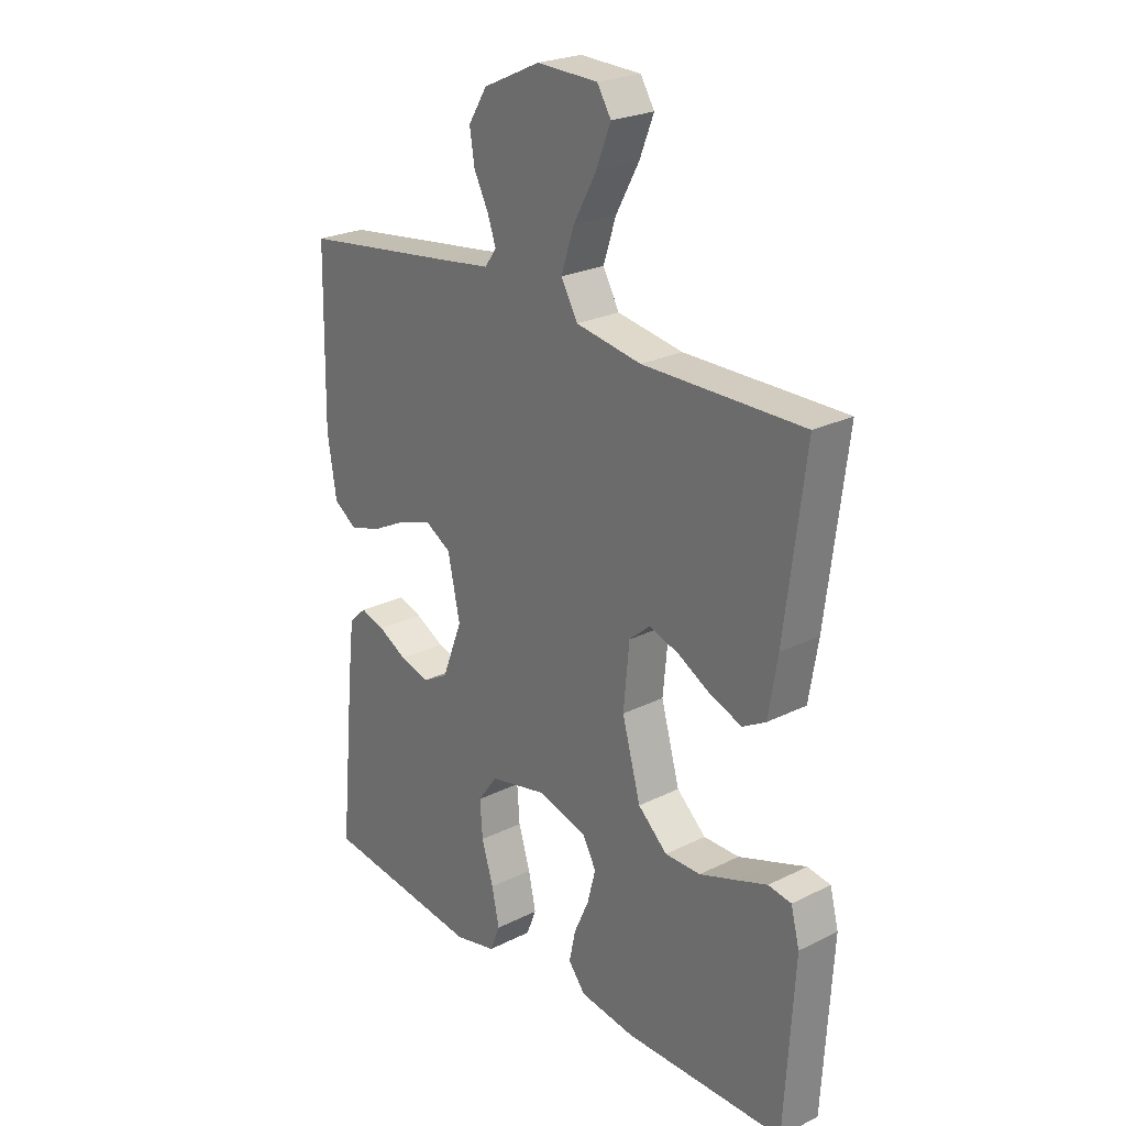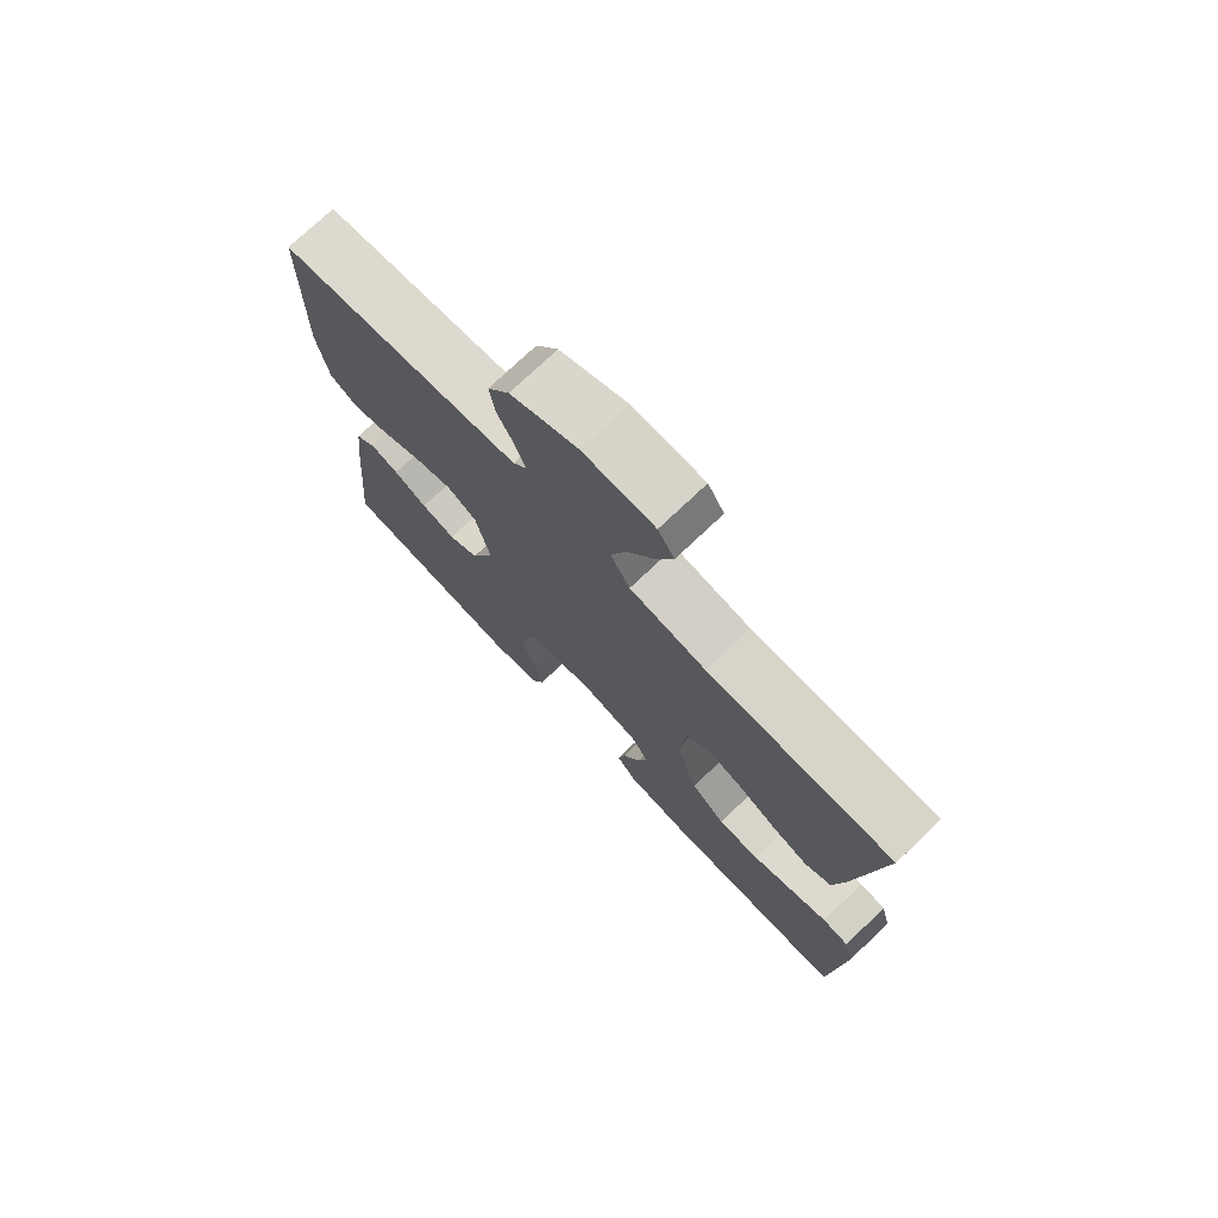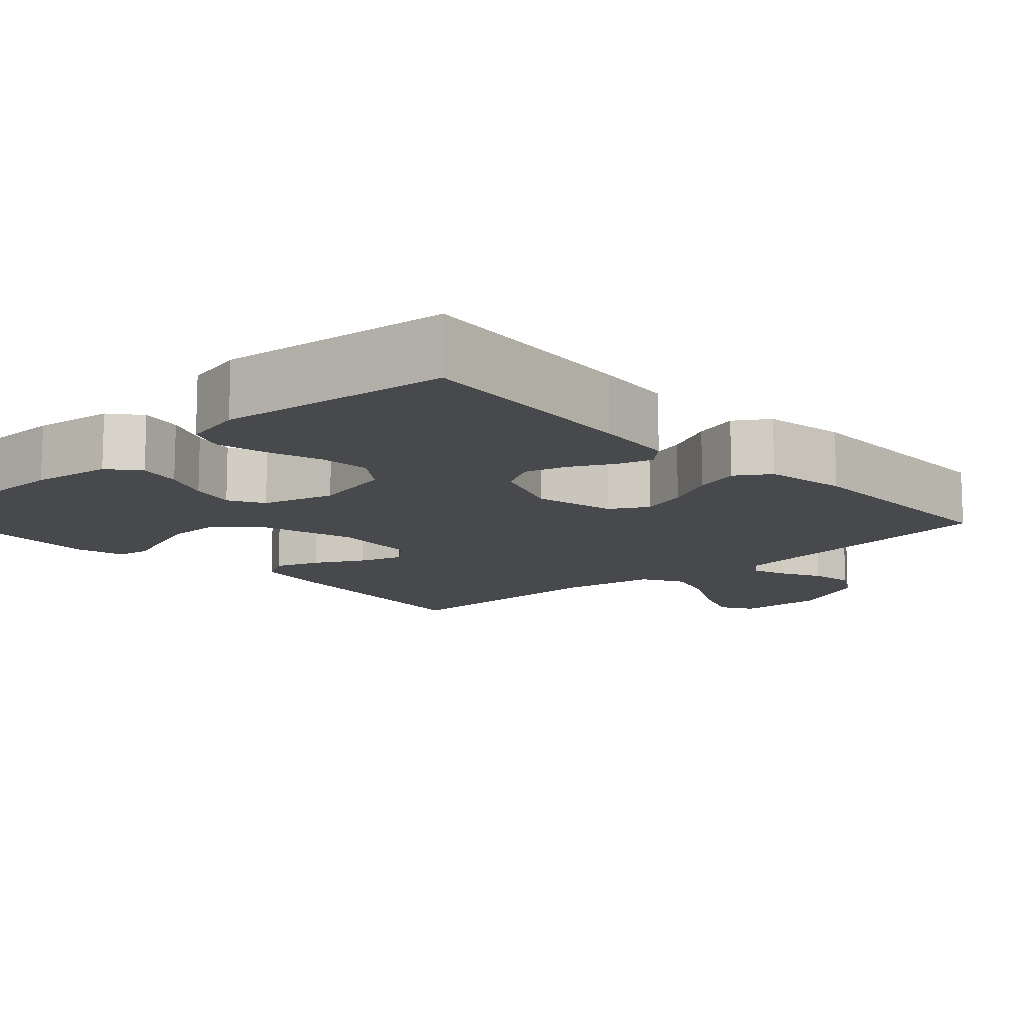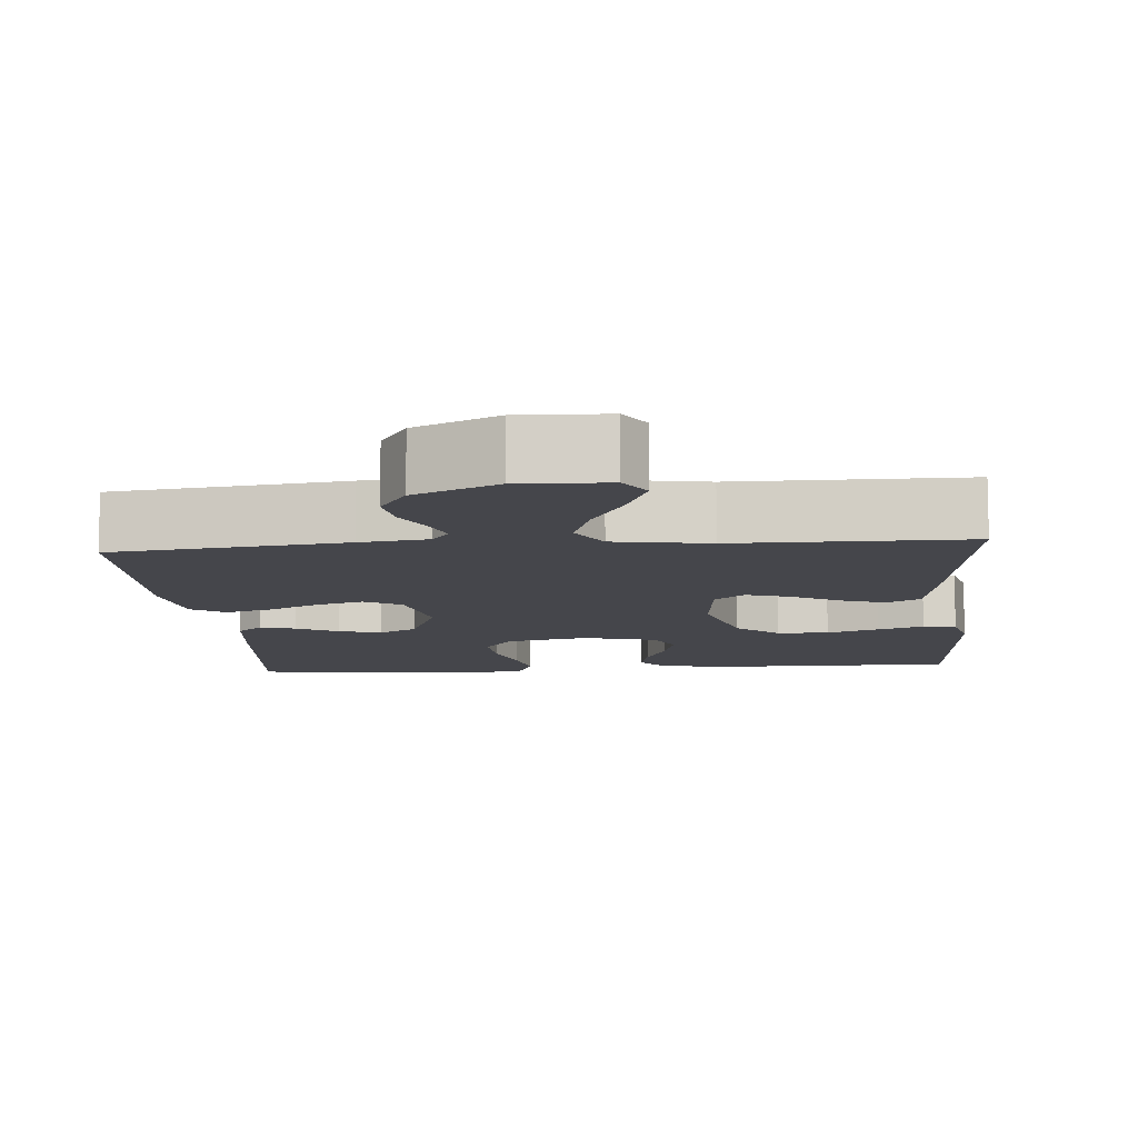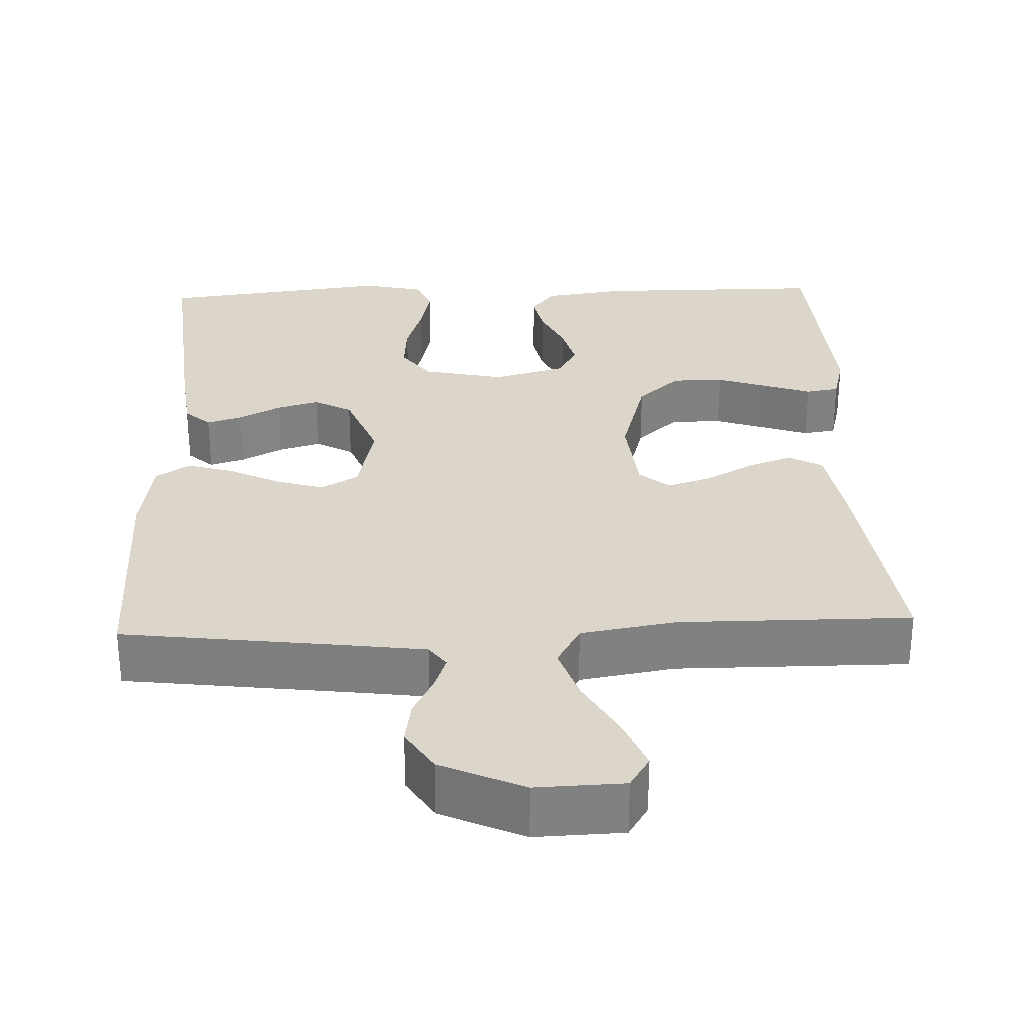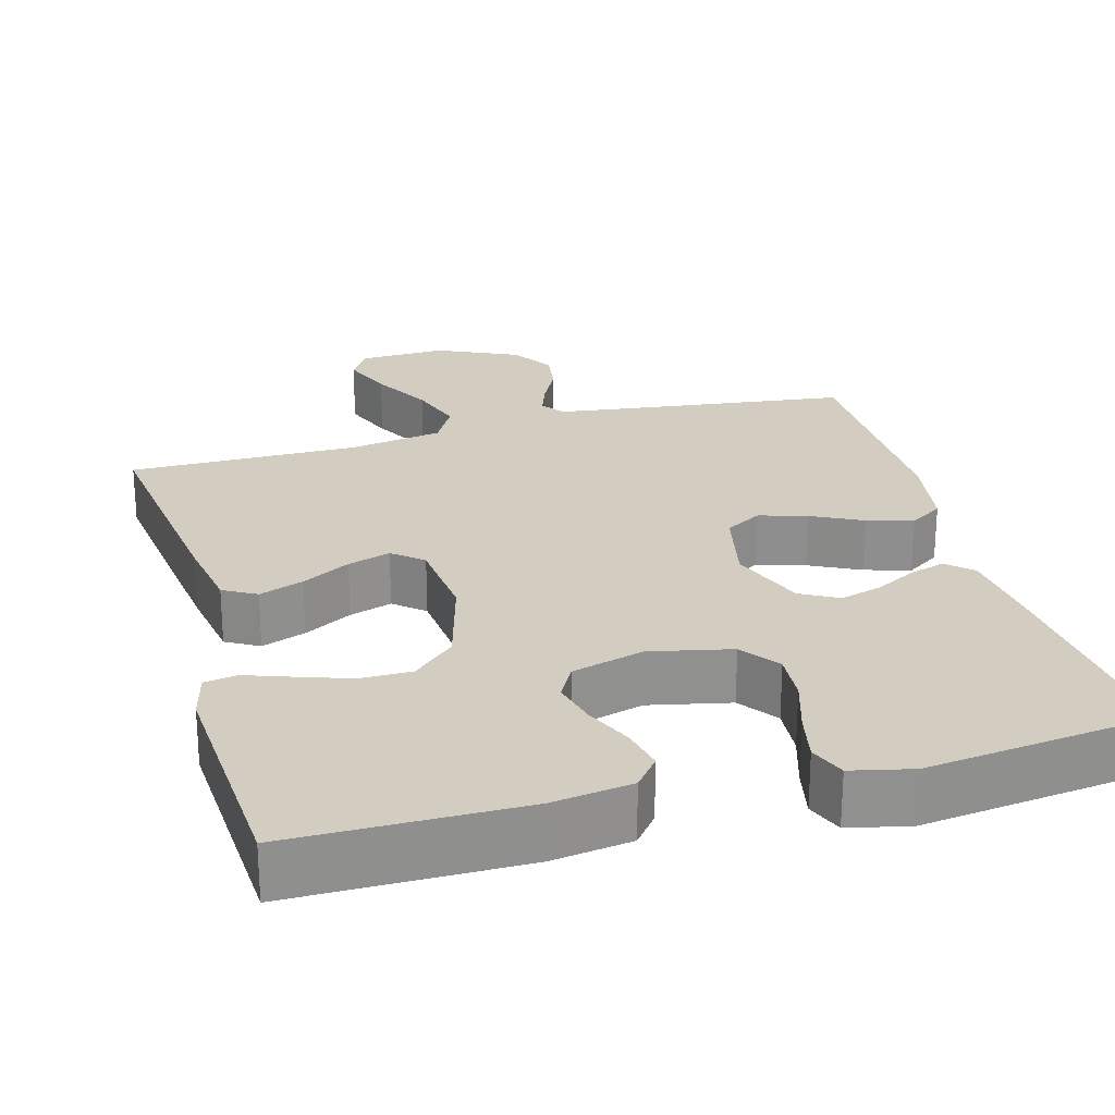
<metadata>
{"format":"obj","ext":"obj","renderer":"f3d","projection":"perspective","resolution":1024,"background":"white","views":[{"elev":24.1,"azim":50.5,"up":"+Z"},{"elev":74.9,"azim":46.5,"up":"+Z"},{"elev":-12.3,"azim":-137.1,"up":"+Y"},{"elev":-10.0,"azim":4.7,"up":"+Y"},{"elev":29.8,"azim":-2.2,"up":"+Y"},{"elev":24.8,"azim":164.5,"up":"+Y"}]}
</metadata>
<code>
v -0.5 0.07 -0.5
v -0.472 0.07 -0.2
v -0.46 0.07 -0.096
v -0.427 0.07 -0.066
v -0.381 0.07 -0.08
v -0.327 0.07 -0.109
v -0.272 0.07 -0.125
v -0.223 0.07 -0.098
v -0.185 0.07 0
v -0.208 0.07 0.106
v -0.256 0.07 0.134
v -0.318 0.07 0.115
v -0.384 0.07 0.082
v -0.444 0.07 0.064
v -0.488 0.07 0.093
v -0.505 0.07 0.2
v -0.5 0.07 0.5
v -0.2 0.07 0.538
v -0.112 0.07 0.55
v -0.09 0.07 0.58
v -0.106 0.07 0.625
v -0.133 0.07 0.678
v -0.142 0.07 0.735
v -0.107 0.07 0.791
v 0 0.07 0.84
v 0.114 0.07 0.836
v 0.14 0.07 0.794
v 0.113 0.07 0.726
v 0.07 0.07 0.648
v 0.046 0.07 0.575
v 0.077 0.07 0.52
v 0.2 0.07 0.499
v 0.5 0.07 0.5
v 0.462 0.07 0.2
v 0.445 0.07 0.097
v 0.402 0.07 0.073
v 0.344 0.07 0.094
v 0.281 0.07 0.129
v 0.225 0.07 0.147
v 0.186 0.07 0.114
v 0.175 0.07 0
v 0.21 0.07 -0.125
v 0.265 0.07 -0.175
v 0.332 0.07 -0.175
v 0.399 0.07 -0.152
v 0.459 0.07 -0.131
v 0.502 0.07 -0.138
v 0.518 0.07 -0.2
v 0.5 0.07 -0.5
v 0.2 0.07 -0.501
v 0.096 0.07 -0.486
v 0.064 0.07 -0.446
v 0.076 0.07 -0.39
v 0.104 0.07 -0.328
v 0.119 0.07 -0.269
v 0.094 0.07 -0.223
v 0 0.07 -0.197
v -0.106 0.07 -0.22
v -0.143 0.07 -0.27
v -0.138 0.07 -0.336
v -0.116 0.07 -0.407
v -0.102 0.07 -0.472
v -0.121 0.07 -0.519
v -0.2 0.07 -0.537
v -0.5 0 -0.5
v -0.472 0 -0.2
v -0.46 0 -0.096
v -0.427 0 -0.066
v -0.381 0 -0.08
v -0.327 0 -0.109
v -0.272 0 -0.125
v -0.223 0 -0.098
v -0.185 0 0
v -0.208 0 0.106
v -0.256 0 0.134
v -0.318 0 0.115
v -0.384 0 0.082
v -0.444 0 0.064
v -0.488 0 0.093
v -0.505 0 0.2
v -0.5 0 0.5
v -0.2 0 0.538
v -0.112 0 0.55
v -0.09 0 0.58
v -0.106 0 0.625
v -0.133 0 0.678
v -0.142 0 0.735
v -0.107 0 0.791
v 0 0 0.84
v 0.114 0 0.836
v 0.14 0 0.794
v 0.113 0 0.726
v 0.07 0 0.648
v 0.046 0 0.575
v 0.077 0 0.52
v 0.2 0 0.499
v 0.5 0 0.5
v 0.462 0 0.2
v 0.445 0 0.097
v 0.402 0 0.073
v 0.344 0 0.094
v 0.281 0 0.129
v 0.225 0 0.147
v 0.186 0 0.114
v 0.175 0 0
v 0.21 0 -0.125
v 0.265 0 -0.175
v 0.332 0 -0.175
v 0.399 0 -0.152
v 0.459 0 -0.131
v 0.502 0 -0.138
v 0.518 0 -0.2
v 0.5 0 -0.5
v 0.2 0 -0.501
v 0.096 0 -0.486
v 0.064 0 -0.446
v 0.076 0 -0.39
v 0.104 0 -0.328
v 0.119 0 -0.269
v 0.094 0 -0.223
v 0 0 -0.197
v -0.106 0 -0.22
v -0.143 0 -0.27
v -0.138 0 -0.336
v -0.116 0 -0.407
v -0.102 0 -0.472
v -0.121 0 -0.519
v -0.2 0 -0.537
f 60 61 62 63
f 60 63 64 1
f 51 52 53 54
f 51 54 55
f 50 51 55
f 49 50 55
f 48 49 55 56
f 45 46 47 48
f 44 45 48
f 43 44 48 56
f 35 36 37 38
f 35 38 39
f 32 33 34 35
f 31 32 35 39
f 30 31 39 40
f 26 27 28 29
f 26 29 30
f 25 26 30
f 24 25 30
f 21 22 23 24
f 20 21 24 30
f 19 20 30 40
f 15 16 17 18
f 12 13 14 15
f 11 12 15 18
f 10 11 18 19
f 3 4 5 6
f 3 6 7
f 2 3 7
f 59 60 1 2
f 58 59 2 7
f 57 58 7 8
f 42 43 56 57
f 41 42 57 8
f 40 41 8 9
f 9 10 19 40
f 127 126 125 124
f 65 128 127 124
f 118 117 116 115
f 119 118 115
f 119 115 114
f 119 114 113
f 120 119 113 112
f 112 111 110 109
f 112 109 108
f 120 112 108 107
f 102 101 100 99
f 103 102 99
f 99 98 97 96
f 103 99 96 95
f 104 103 95 94
f 93 92 91 90
f 94 93 90
f 94 90 89
f 94 89 88
f 88 87 86 85
f 94 88 85 84
f 104 94 84 83
f 82 81 80 79
f 79 78 77 76
f 82 79 76 75
f 83 82 75 74
f 70 69 68 67
f 71 70 67
f 71 67 66
f 66 65 124 123
f 71 66 123 122
f 72 71 122 121
f 121 120 107 106
f 72 121 106 105
f 73 72 105 104
f 104 83 74 73
f 1 65 66 2
f 2 66 67 3
f 3 67 68 4
f 4 68 69 5
f 5 69 70 6
f 6 70 71 7
f 7 71 72 8
f 8 72 73 9
f 9 73 74 10
f 10 74 75 11
f 11 75 76 12
f 12 76 77 13
f 13 77 78 14
f 14 78 79 15
f 15 79 80 16
f 16 80 81 17
f 17 81 82 18
f 18 82 83 19
f 19 83 84 20
f 20 84 85 21
f 21 85 86 22
f 22 86 87 23
f 23 87 88 24
f 24 88 89 25
f 25 89 90 26
f 26 90 91 27
f 27 91 92 28
f 28 92 93 29
f 29 93 94 30
f 30 94 95 31
f 31 95 96 32
f 32 96 97 33
f 33 97 98 34
f 34 98 99 35
f 35 99 100 36
f 36 100 101 37
f 37 101 102 38
f 38 102 103 39
f 39 103 104 40
f 40 104 105 41
f 41 105 106 42
f 42 106 107 43
f 43 107 108 44
f 44 108 109 45
f 45 109 110 46
f 46 110 111 47
f 47 111 112 48
f 48 112 113 49
f 49 113 114 50
f 50 114 115 51
f 51 115 116 52
f 52 116 117 53
f 53 117 118 54
f 54 118 119 55
f 55 119 120 56
f 56 120 121 57
f 57 121 122 58
f 58 122 123 59
f 59 123 124 60
f 60 124 125 61
f 61 125 126 62
f 62 126 127 63
f 63 127 128 64
f 64 128 65 1

</code>
